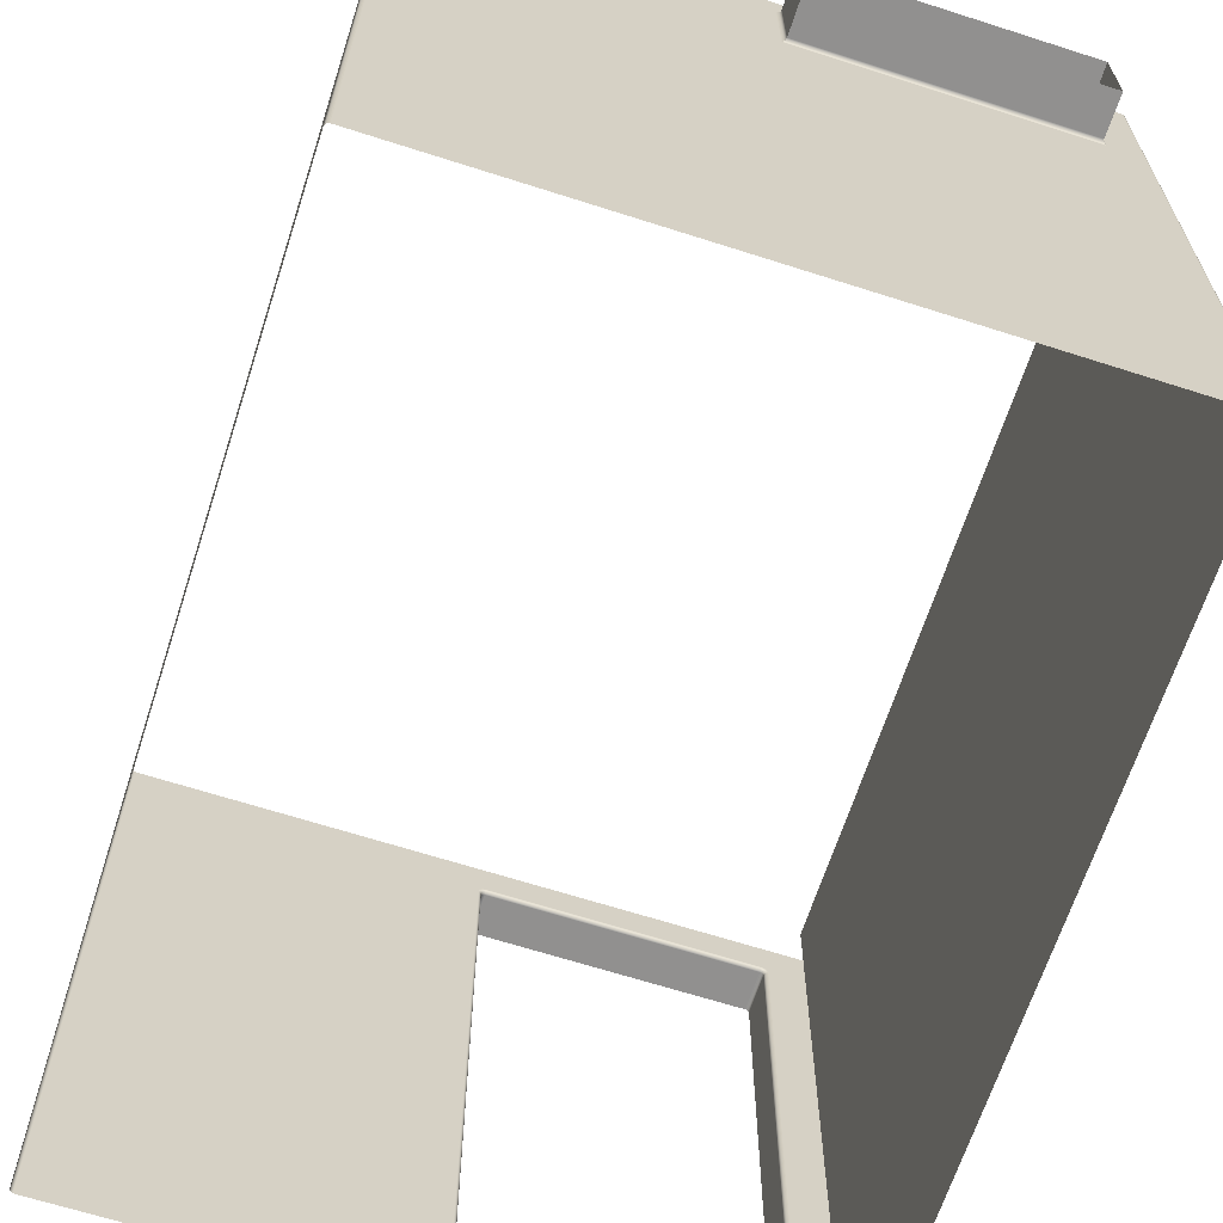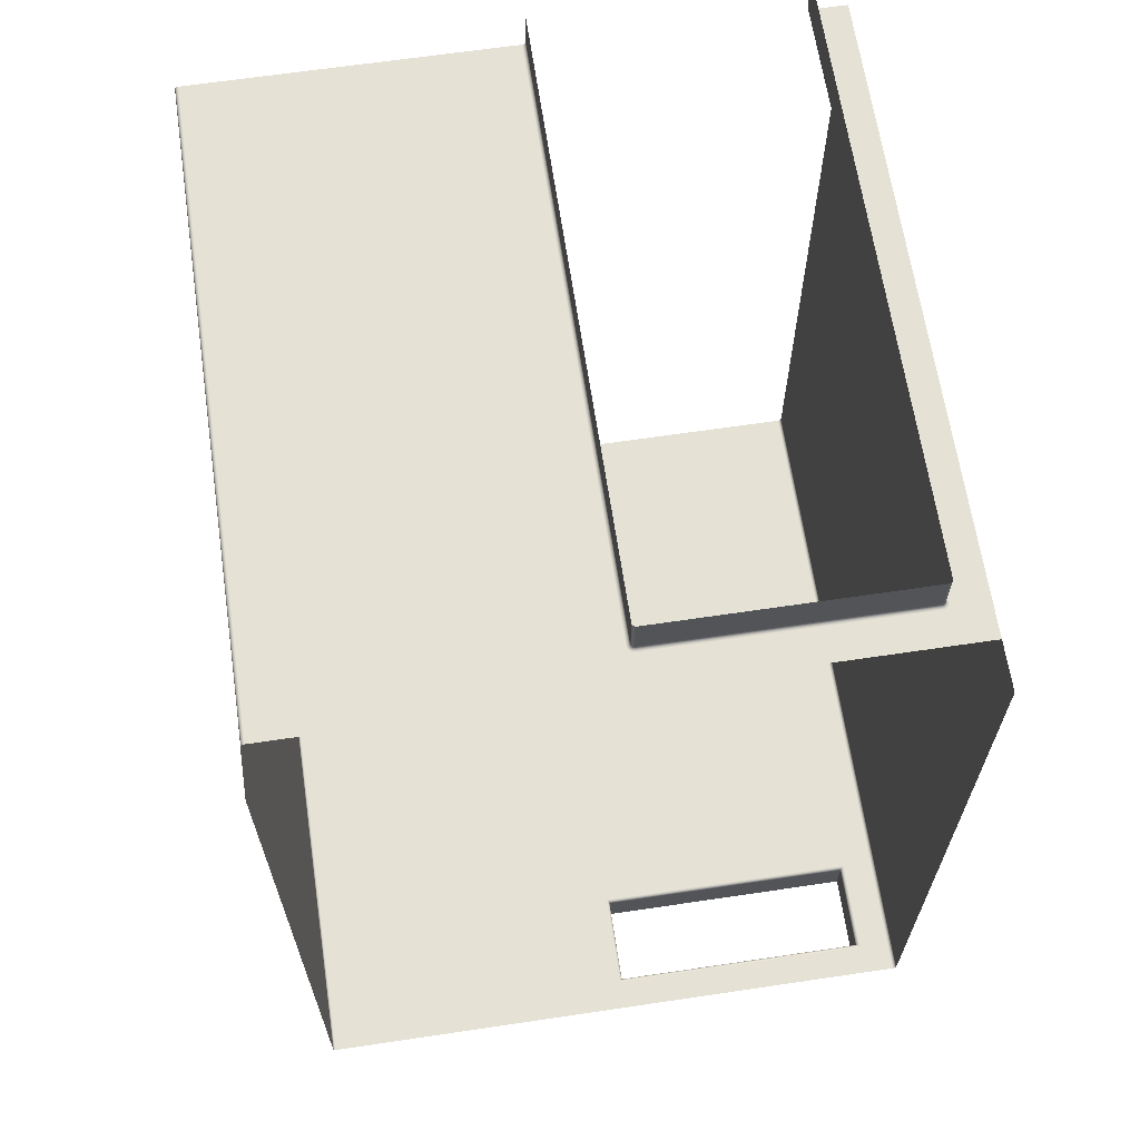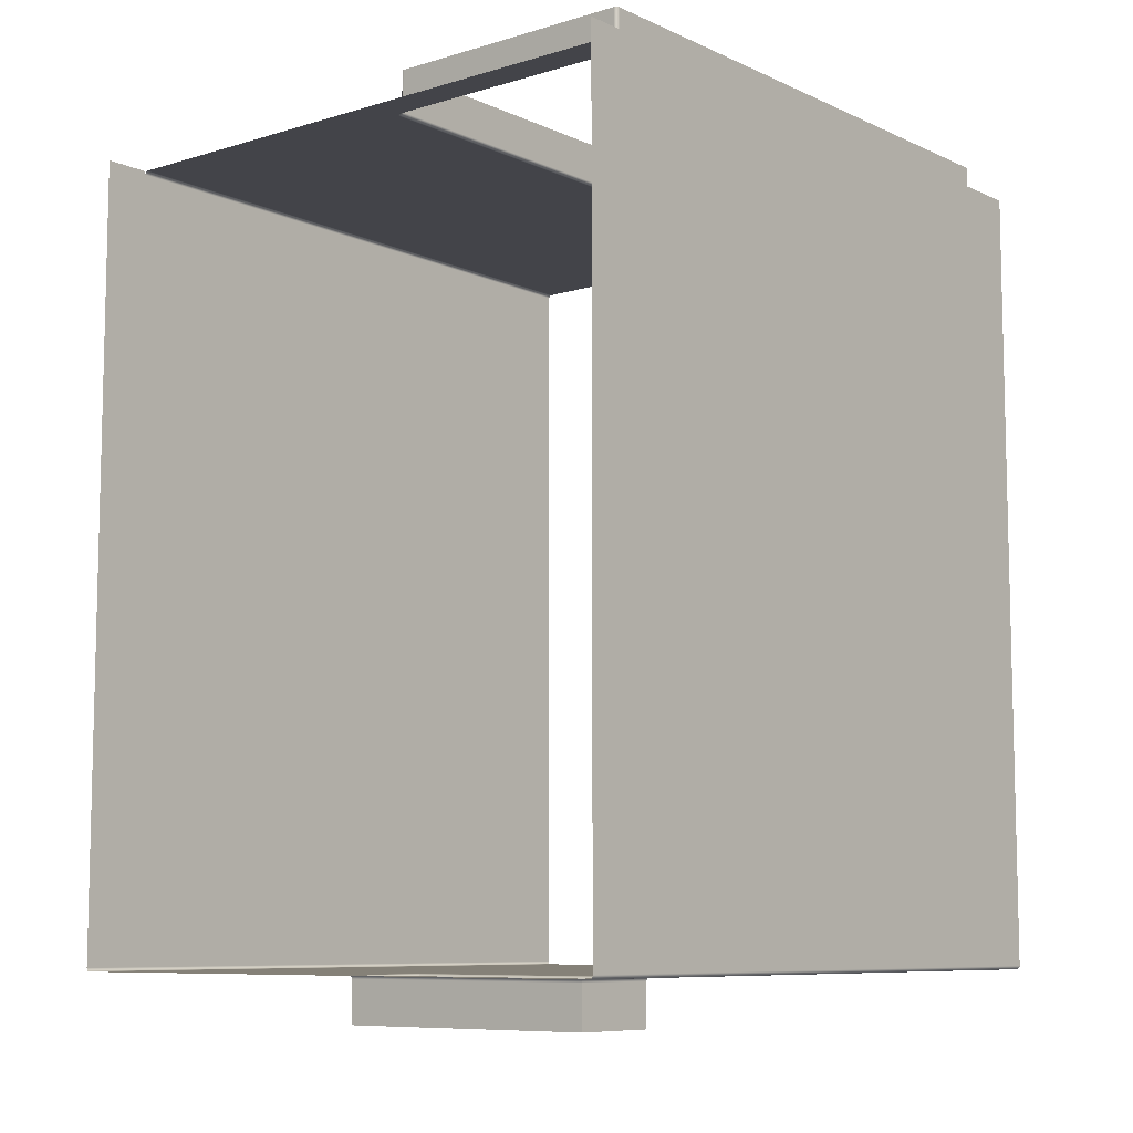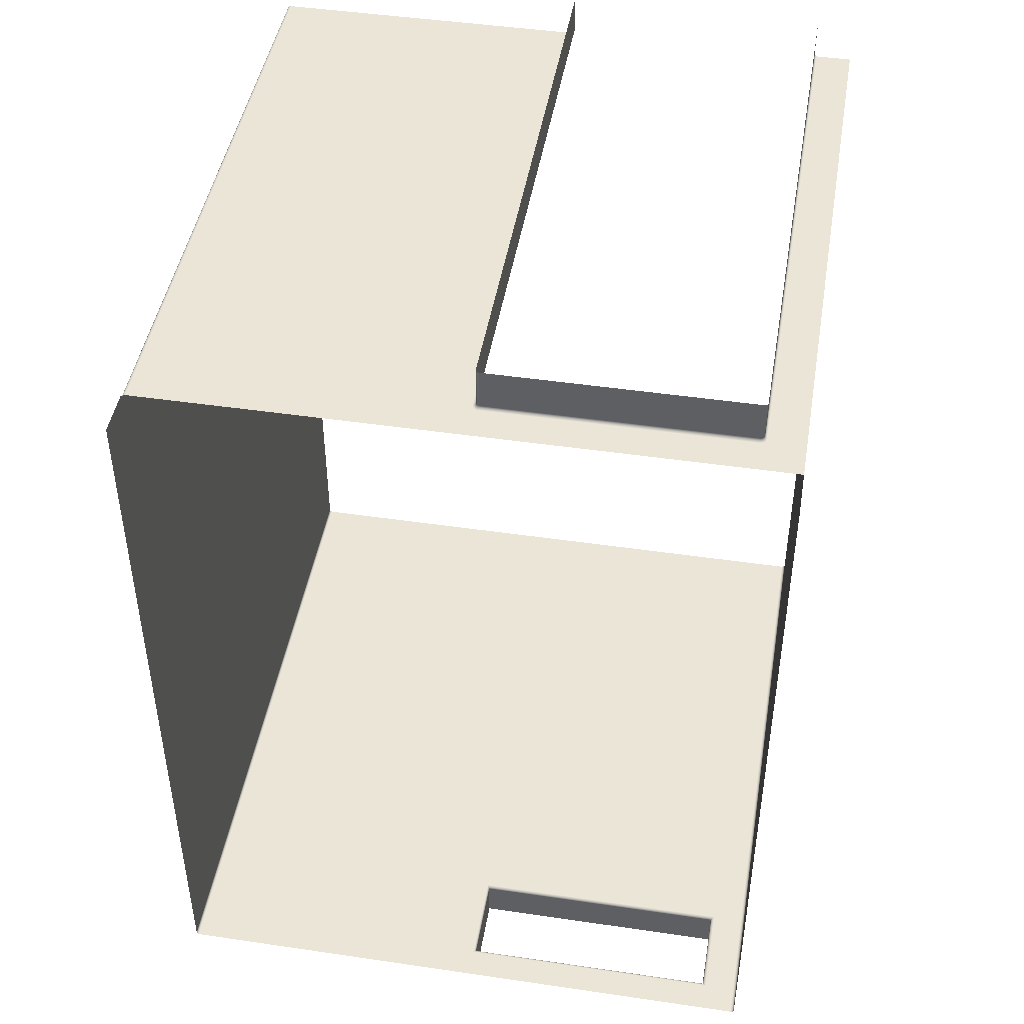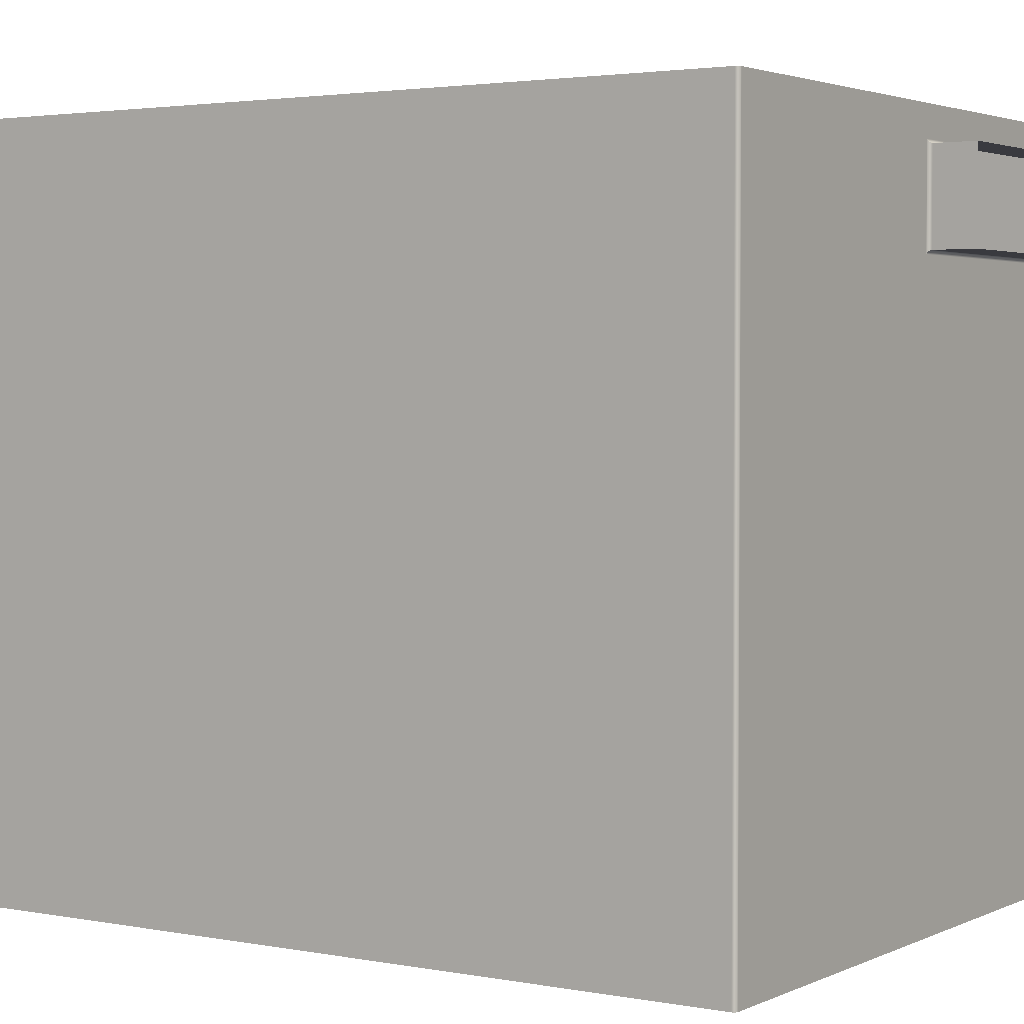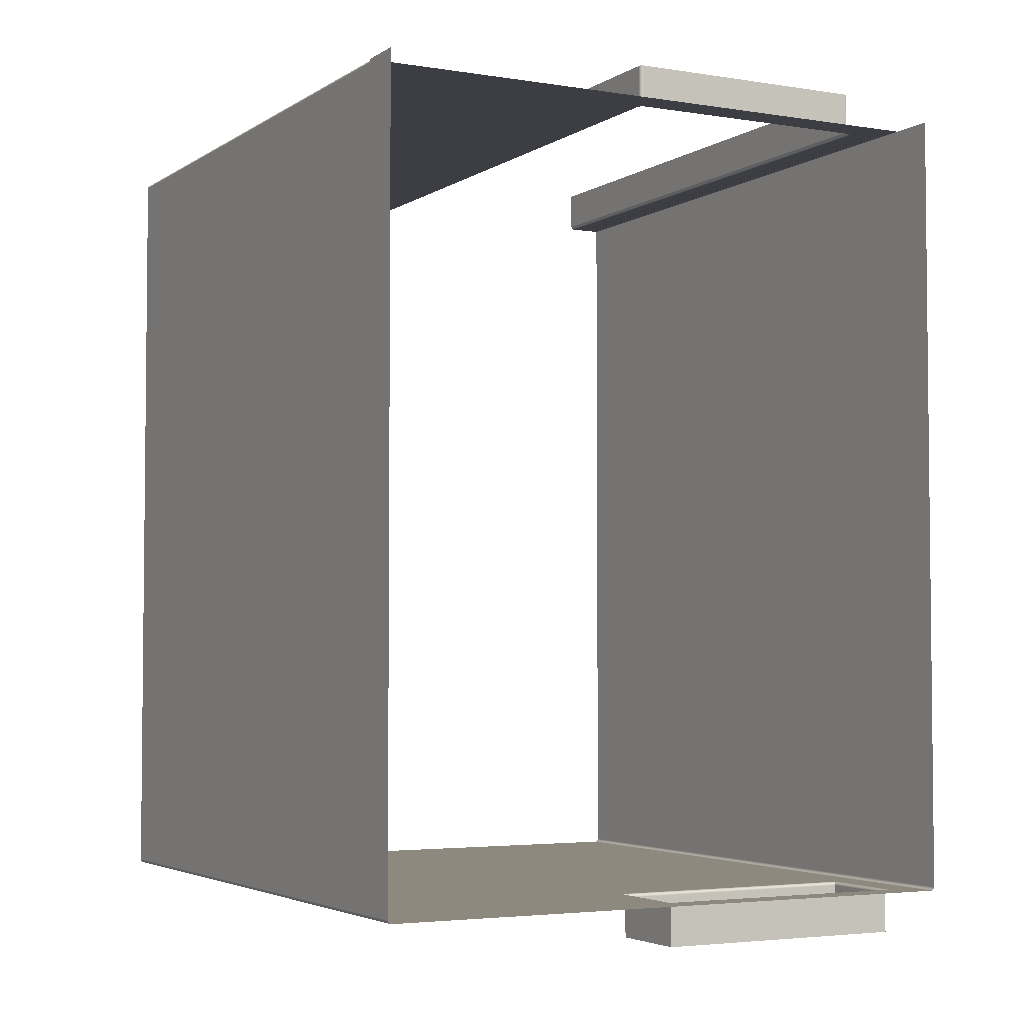
<metadata>
{"format":"obj","ext":"obj","renderer":"f3d","projection":"perspective","resolution":1024,"background":"white","views":[{"elev":-65.7,"azim":162.1,"up":"+Y"},{"elev":65.1,"azim":171.5,"up":"+Z"},{"elev":-8.4,"azim":-140.6,"up":"+Z"},{"elev":45.8,"azim":-170.4,"up":"+Z"},{"elev":2.7,"azim":123.5,"up":"+Y"},{"elev":-3.7,"azim":152.0,"up":"+Z"}]}
</metadata>
<code>
g default
v -6.188 19.62 -9.875
v -6.188 22.88 -9.875
v -6.167 19.65 -9.877
v -6.167 22.85 -9.877
v -6.147 19.67 -9.882
v -6.147 22.83 -9.882
v -6.126 19.69 -9.891
v -6.126 22.81 -9.891
v -6.108 19.7 -9.904
v -6.108 22.8 -9.904
v -6.091 19.72 -9.92
v -6.091 22.78 -9.92
v -6.078 19.73 -9.939
v -6.078 22.77 -9.939
v -6.069 19.74 -9.959
v -6.069 22.76 -9.959
v -6.064 19.75 -9.98
v -6.064 22.75 -9.98
v -6.062 19.75 -10
v -6.062 21.25 -10
v -6.062 22.75 -10
v -6.062 19.75 -11.38
v -6.062 22.75 -11.38
v -1.562 19.75 -10
v -1.562 22.75 -10
v 2.938 19.75 -10
v 2.938 21.25 -10
v 2.938 22.75 -10
v 2.938 19.75 -11.38
v 2.938 22.75 -11.38
v 2.939 19.75 -9.98
v 2.939 22.75 -9.98
v 2.944 19.74 -9.959
v 2.944 22.76 -9.959
v 2.953 19.73 -9.939
v 2.953 22.77 -9.939
v 2.966 19.72 -9.92
v 2.966 22.78 -9.92
v 2.983 19.7 -9.904
v 2.983 22.8 -9.904
v 3.001 19.69 -9.891
v 3.001 22.81 -9.891
v 3.022 19.67 -9.882
v 3.022 22.83 -9.882
v 3.042 19.65 -9.877
v 3.042 22.85 -9.877
v 3.062 19.62 -9.875
v 3.062 22.88 -9.875
v -6.062 0.125 19.3
v -6.062 20.88 19.3
v -6.062 0.125 18.61
v -6.062 20.88 18.61
v -6.054 20.92 19.3
v -6.026 20.96 19.3
v -5.984 20.99 19.3
v -5.938 21 19.3
v -5.938 21 18.61
v 2.812 21 19.3
v 2.812 21 18.61
v 2.859 20.99 19.3
v 2.901 20.96 19.3
v 2.929 20.92 19.3
v 2.938 20.88 19.3
v 2.938 20.88 18.61
v 2.938 20.88 17.92
v 2.928 20.92 17.92
v 2.901 20.96 17.92
v 2.86 20.99 17.92
v 2.812 21 17.92
v -5.938 21 17.92
v -5.985 20.99 17.92
v -6.026 20.96 17.92
v -6.053 20.92 17.92
v -6.062 20.88 17.92
v -6.062 10.5 17.92
v -6.062 0.125 17.92
v 2.938 0.125 17.92
v 2.938 0.125 18.61
v 2.938 0.125 19.3
v -7.375 0.125 17.8
v -7.375 22.25 17.8
v -7.375 0.125 4.025
v -7.375 0.125 -9.75
v -7.373 0.125 -9.773
v -7.366 0.125 -9.796
v -7.355 0.125 -9.818
v -7.338 0.125 -9.838
v -7.318 0.125 -9.855
v -7.296 0.125 -9.866
v -7.273 0.125 -9.873
v -7.25 0.125 -9.875
v -6.188 0.125 17.8
v -6.188 20.88 17.8
v -6.169 20.97 17.8
v -6.141 0.125 17.81
v -6.141 20.88 17.81
v -6.126 20.95 17.81
v -6.114 21.05 17.8
v -6.099 0.125 17.84
v -6.099 20.88 17.84
v -6.087 20.94 17.84
v -6.081 21.02 17.81
v -6.071 0.125 17.88
v -6.071 20.88 17.88
v -6.061 20.93 17.88
v -6.052 20.99 17.84
v -6.033 21.11 17.8
v -6.032 20.97 17.88
v -6.016 21.06 17.81
v -5.999 21.02 17.84
v -5.989 21 17.88
v -5.938 21.01 17.88
v -5.938 21.04 17.84
v -5.938 21.08 17.81
v -5.938 21.12 17.8
v 2.812 21.01 17.88
v 2.812 21.04 17.84
v 2.812 21.08 17.81
v 2.812 21.12 17.8
v 2.864 21 17.88
v 2.874 21.02 17.84
v 2.891 21.06 17.81
v 2.907 20.97 17.88
v 2.908 21.11 17.8
v 2.927 20.99 17.84
v 2.936 20.93 17.88
v 2.946 0.125 17.88
v 2.946 20.88 17.88
v 2.956 21.02 17.81
v 2.962 20.94 17.84
v 2.974 0.125 17.84
v 2.974 20.88 17.84
v 2.989 21.05 17.8
v 3.001 20.95 17.81
v 3.016 0.125 17.81
v 3.016 20.88 17.81
v 3.044 20.97 17.8
v 3.062 0.125 17.8
v 3.062 10.5 17.8
v 3.062 20.88 17.8
v 3.312 0.125 -9.875
v 8.469 0.125 17.8
v 13.88 0.125 17.8
v 13.88 11.19 17.8
v 13.88 22.25 17.8
v 13.88 0.125 -9.875
v 13.9 0.125 17.8
v 13.91 0.125 -9.871
v 13.92 0.125 17.79
v 13.92 22.25 17.79
v 13.94 0.125 -9.858
v 13.94 0.125 17.78
v 13.96 0.125 17.76
v 13.96 22.25 17.76
v 13.96 0.125 -9.838
v 13.98 0.125 17.74
v 13.98 0.125 -9.812
v 13.99 0.125 17.72
v 13.99 22.25 17.72
v 14 0.125 -9.782
v 14 0.125 17.7
v 14 22.25 17.8
v 14 0.125 17.67
v 14 22.25 17.67
v 14 0.125 -9.75
v -7.373 23.88 -9.773
v -7.375 23.88 -9.75
v -7.366 23.88 -9.796
v -7.355 23.88 -9.818
v -7.338 23.88 -9.838
v -7.318 23.88 -9.855
v -7.296 23.88 -9.866
v -7.273 23.88 -9.873
v -7.25 23.88 -9.875
v 13.9 23.88 -9.873
v 13.88 23.88 -9.875
v 13.92 23.88 -9.866
v 13.94 23.88 -9.855
v 13.96 23.88 -9.838
v 13.98 23.88 -9.818
v 13.99 23.88 -9.796
v 14 23.88 -9.773
v 14 23.88 -9.75
v 14 23.88 4.025
v 14 23.88 17.8
v -7.375 23.88 4.025
v -7.375 23.88 17.8
g polySurface4
f 27 29 26
f 30 27 28
f 29 27 30
f 25 30 28
f 23 25 21
f 30 25 23
f 20 23 21
f 22 20 19
f 23 20 22
f 24 22 19
f 29 24 26
f 22 24 29
f 44 43 45
f 44 41 43
f 42 39 41
f 46 45 47
f 38 35 37
f 34 31 33
f 27 26 31
f 33 35 36
f 37 39 40
f 40 38 37
f 44 45 46
f 41 44 42
f 40 39 42
f 28 27 32
f 32 27 31
f 34 32 31
f 36 34 33
f 35 38 36
f 48 46 47
f 4 44 46
f 6 42 44
f 8 40 42
f 2 46 48
f 12 36 38
f 16 32 34
f 25 28 32
f 34 36 14
f 38 40 10
f 10 12 38
f 6 44 4
f 42 6 8
f 10 40 8
f 21 25 18
f 18 25 32
f 16 18 32
f 14 16 34
f 36 12 14
f 2 4 46
f 5 6 4
f 5 8 6
f 7 10 8
f 3 4 2
f 11 14 12
f 15 18 16
f 20 21 18
f 16 14 13
f 12 10 11
f 9 11 10
f 5 4 3
f 8 5 7
f 9 10 7
f 19 20 17
f 17 20 18
f 15 17 18
f 13 15 16
f 14 11 13
f 1 3 2
f 43 5 3
f 41 7 5
f 39 9 7
f 47 3 1
f 35 13 11
f 31 17 15
f 24 19 17
f 15 13 33
f 11 9 37
f 39 37 9
f 43 3 45
f 5 43 41
f 39 7 41
f 26 24 31
f 31 24 17
f 33 31 15
f 35 33 13
f 11 37 35
f 47 45 3
f 78 64 65 77
f 79 63 64 78
f 57 69 59
f 57 59 58
f 69 57 70
f 58 56 57
f 75 74 52
f 50 49 51 52
f 51 76 75
f 75 52 51
f 61 67 66 62
f 60 68 67 61
f 58 59 60
f 60 59 68
f 64 63 62
f 66 65 64
f 68 59 69
f 62 66 64
f 55 57 56
f 54 72 71 55
f 53 73 72 54
f 53 50 52
f 55 71 57
f 74 73 52
f 73 53 52
f 70 57 71
f 82 83 167
f 186 82 167
f 186 81 82
f 81 80 82
f 187 81 186
f 81 145 119
f 124 119 145
f 145 133 124
f 133 145 137
f 107 81 115
f 119 115 81
f 81 98 94
f 81 107 98
f 93 81 94
f 139 140 144
f 145 140 137
f 139 144 142
f 143 142 144
f 138 139 142
f 93 92 80
f 81 93 80
f 144 140 145
f 47 146 176
f 174 48 176
f 146 47 141
f 48 47 176
f 1 2 174
f 141 1 91
f 174 91 1
f 47 1 141
f 174 2 48
f 162 185 164
f 184 164 185
f 165 184 183
f 184 165 163
f 164 184 163
f 84 166 167 83
f 86 169 168 85
f 85 168 166 84
f 88 171 170 87
f 90 173 172 89
f 91 174 173 90
f 89 172 171 88
f 87 170 169 86
f 148 175 176 146
f 155 179 178 151
f 151 178 177 148
f 157 180 179 155
f 165 183 182 160
f 160 181 180 157
f 148 177 175
f 160 182 181
f 150 144 145
f 147 144 150
f 150 154 152
f 159 164 161
f 159 156 153 154
f 147 143 144
f 150 149 147
f 154 153 152
f 150 152 149
f 159 158 156
f 164 163 161
f 159 161 158
f 96 95 92 93
f 104 103 99 100
f 75 104 74
f 100 99 95 96
f 76 103 75
f 103 104 75
f 139 138 135
f 127 128 132 131
f 77 65 128 127
f 131 132 136 135
f 136 140 139
f 135 136 139
f 112 116 69 70
f 114 118 117 113
f 115 119 118 114
f 113 117 116 112
f 125 130 126 123
f 129 134 130 125
f 121 125 123 120
f 122 129 125 121
f 128 65 66 126
f 67 123 126 66
f 123 67 68 120
f 132 128 126 130
f 136 132 130 134
f 140 136 134 137
f 137 134 129 133
f 120 68 69 116
f 121 120 116 117
f 117 118 122 121
f 133 129 122 124
f 124 122 118 119
f 106 108 105 101
f 102 106 101 97
f 110 111 108 106
f 109 110 106 102
f 74 104 105 73
f 108 72 73 105
f 72 108 111 71
f 105 104 100 101
f 96 97 101 100
f 93 94 97 96
f 94 98 102 97
f 71 111 112 70
f 110 113 112 111
f 113 110 109 114
f 98 107 109 102
f 107 115 114 109

</code>
